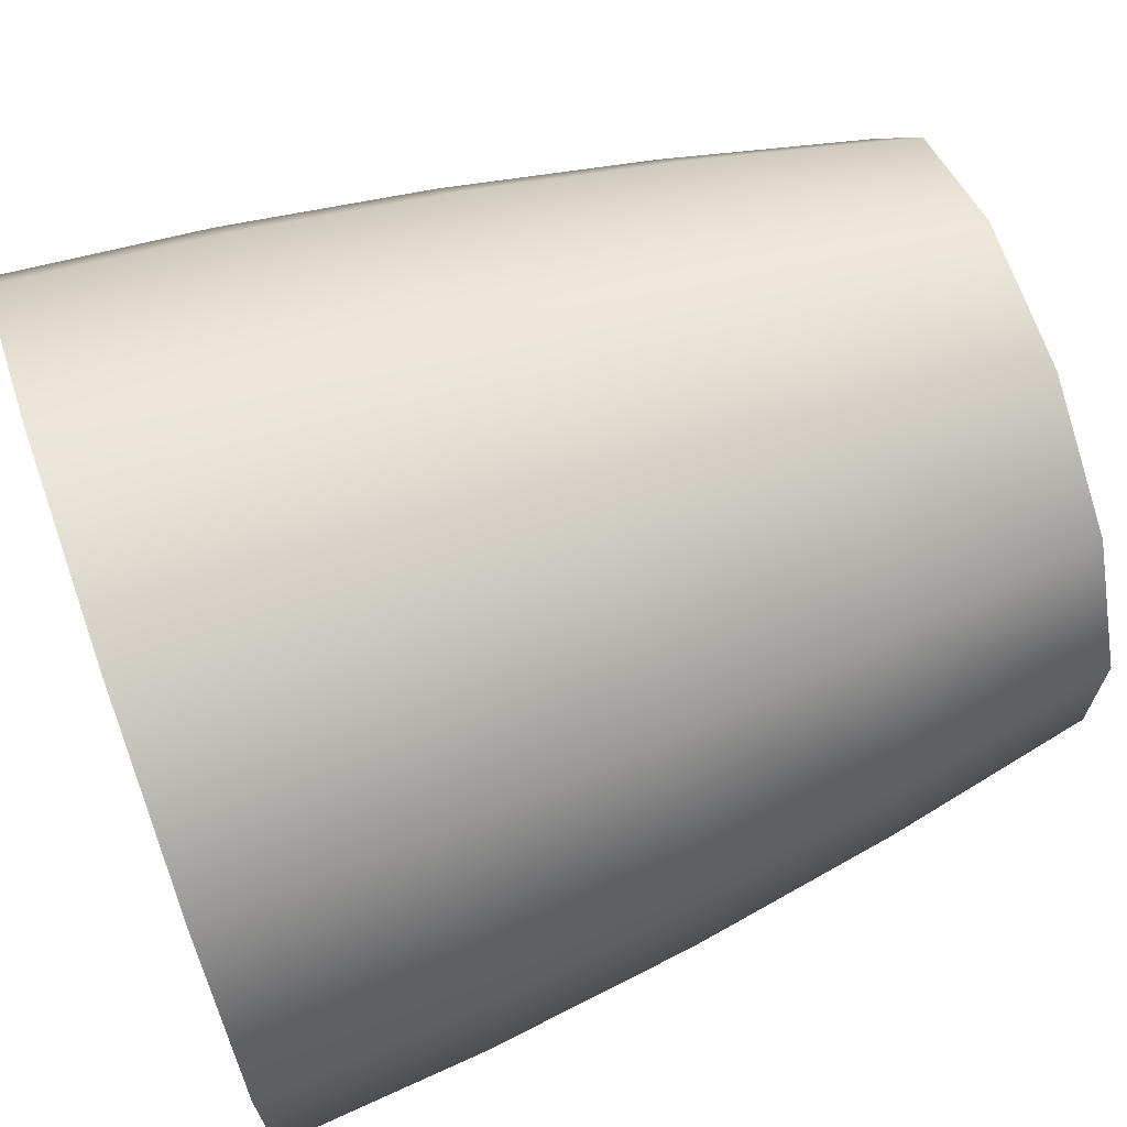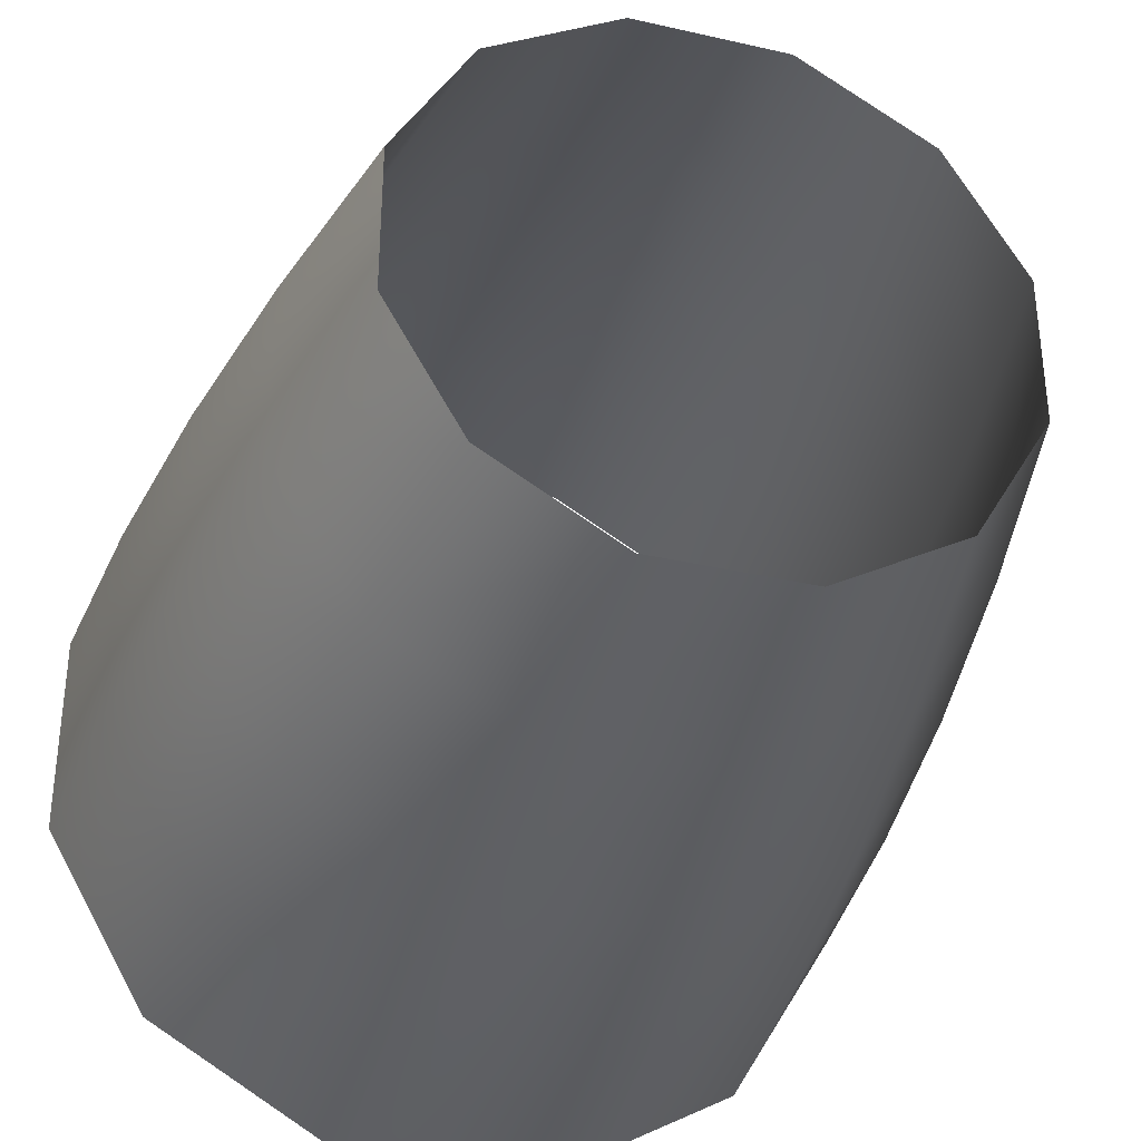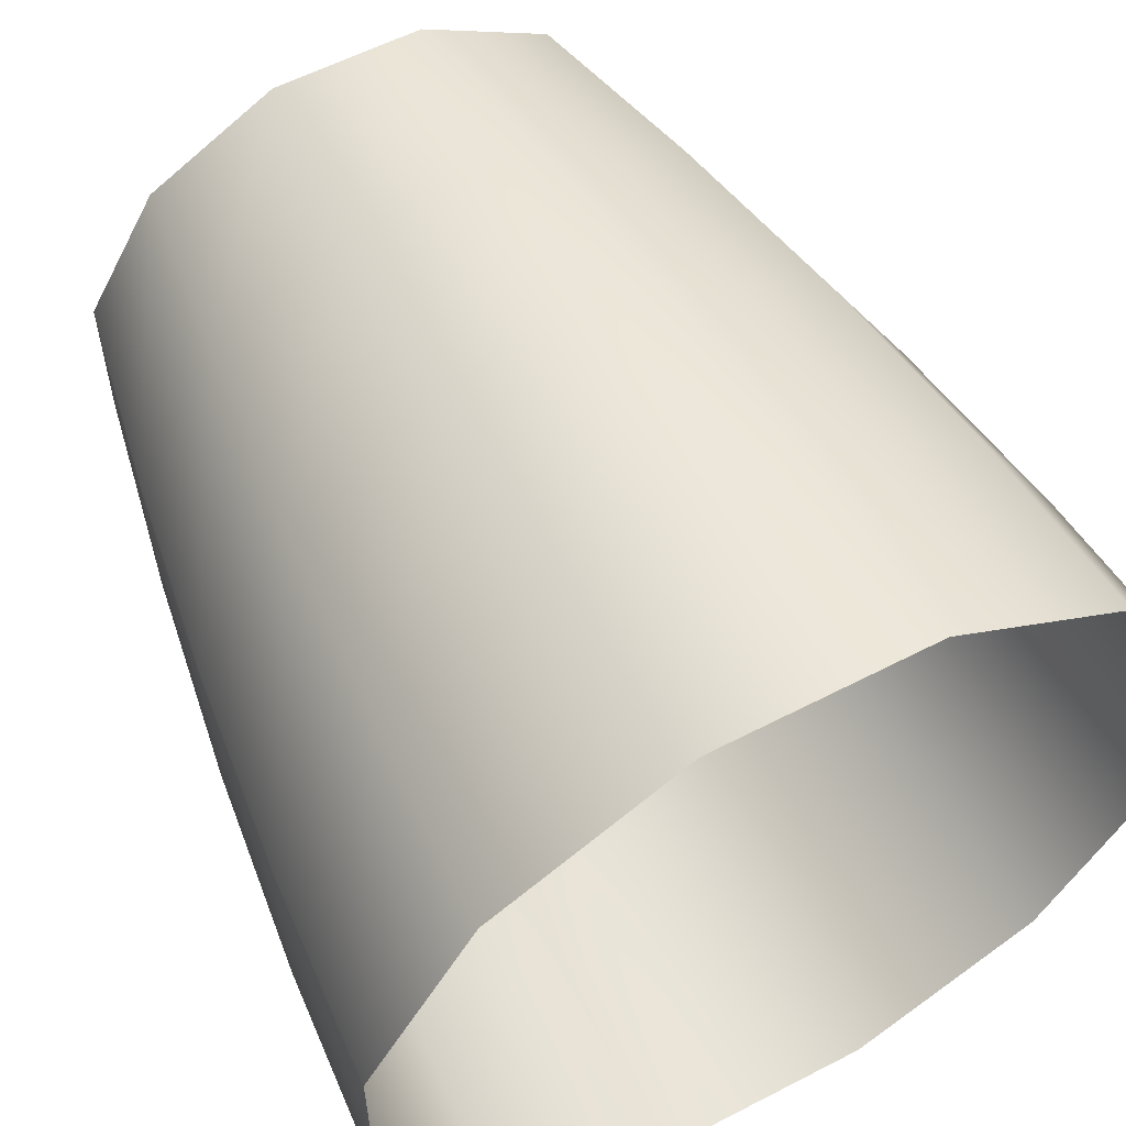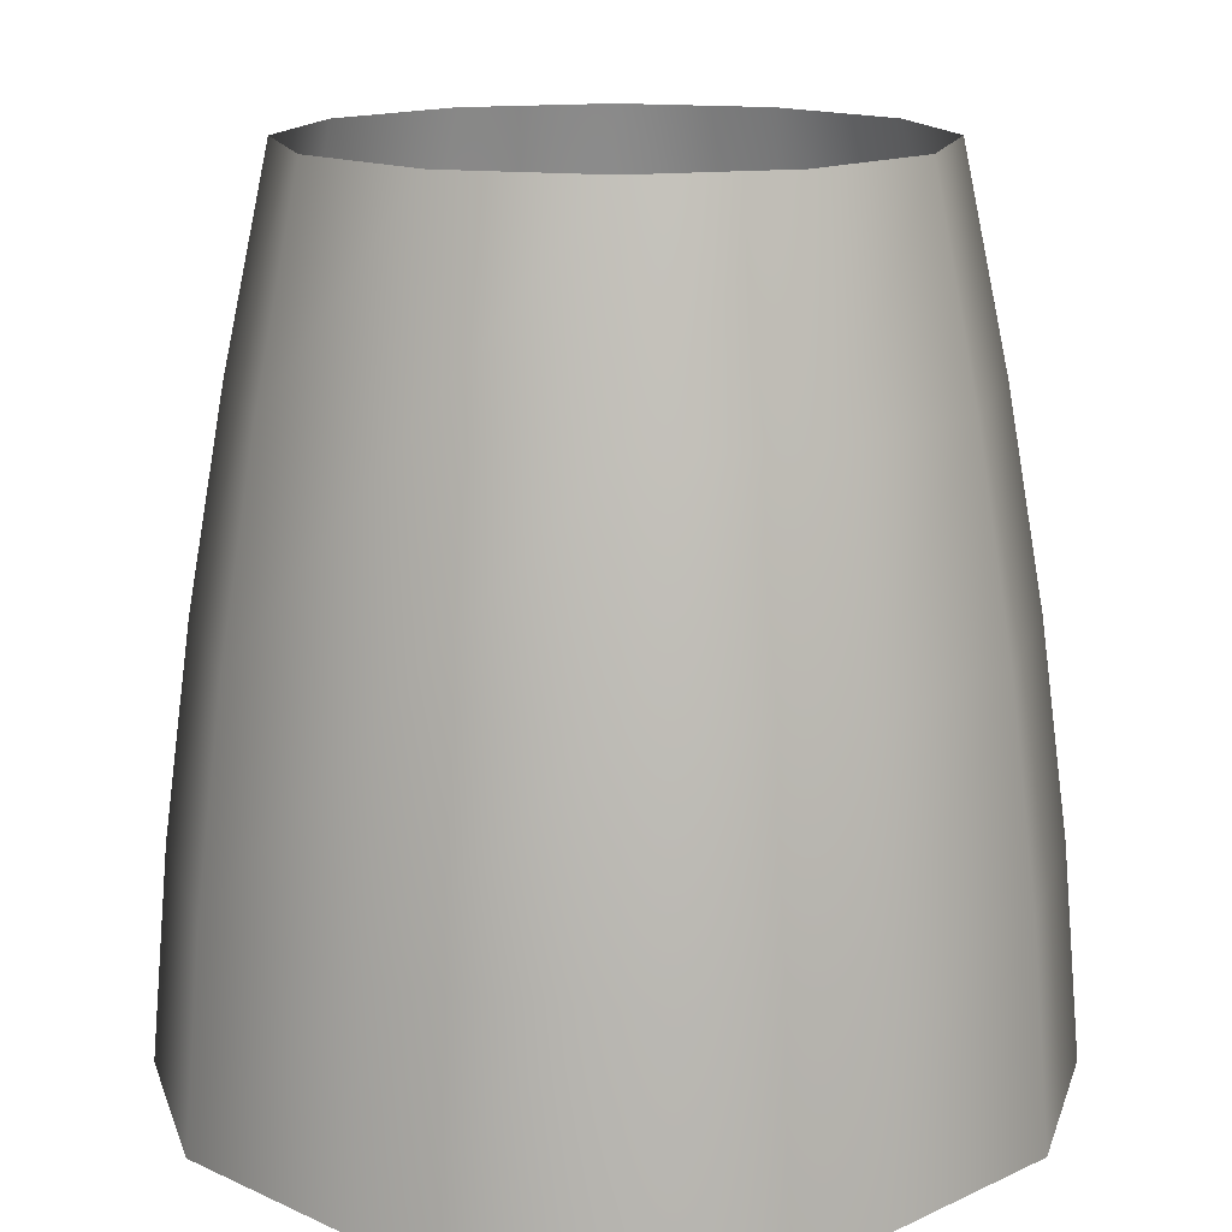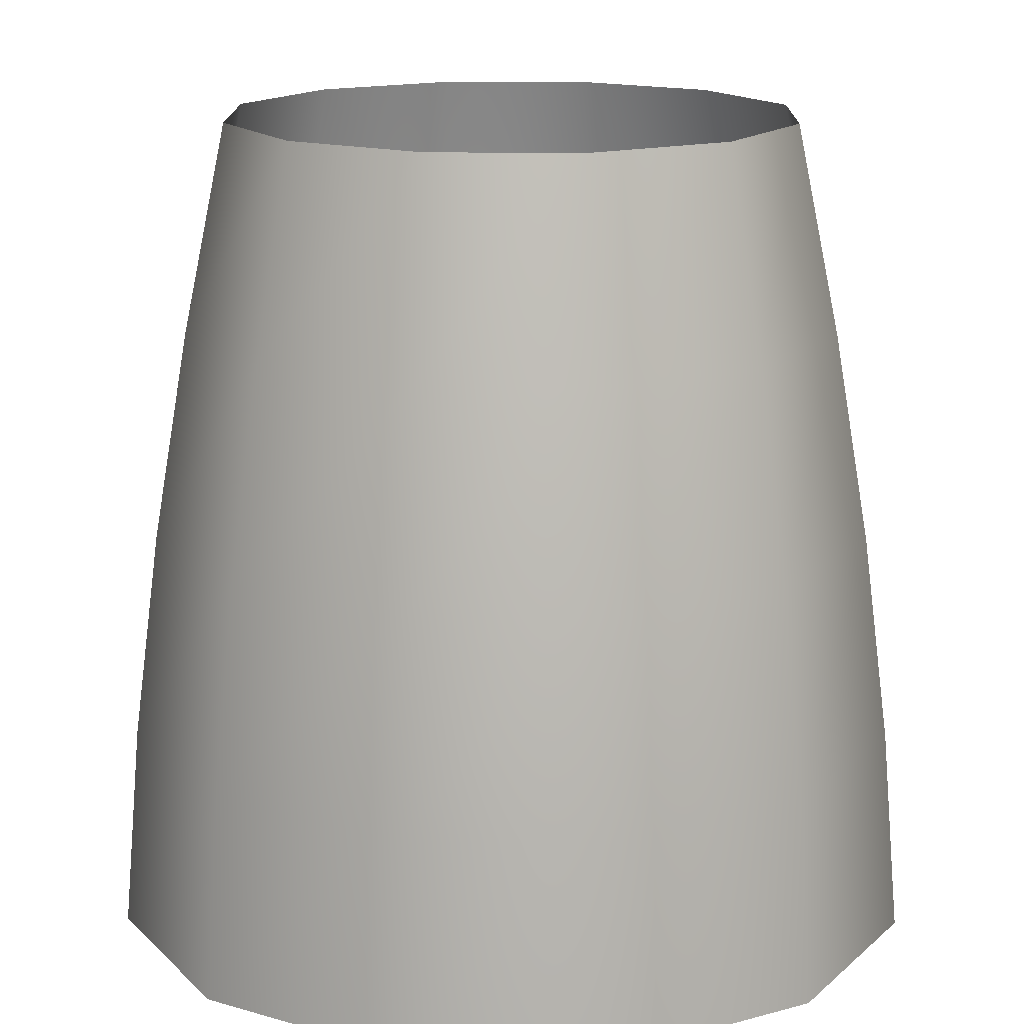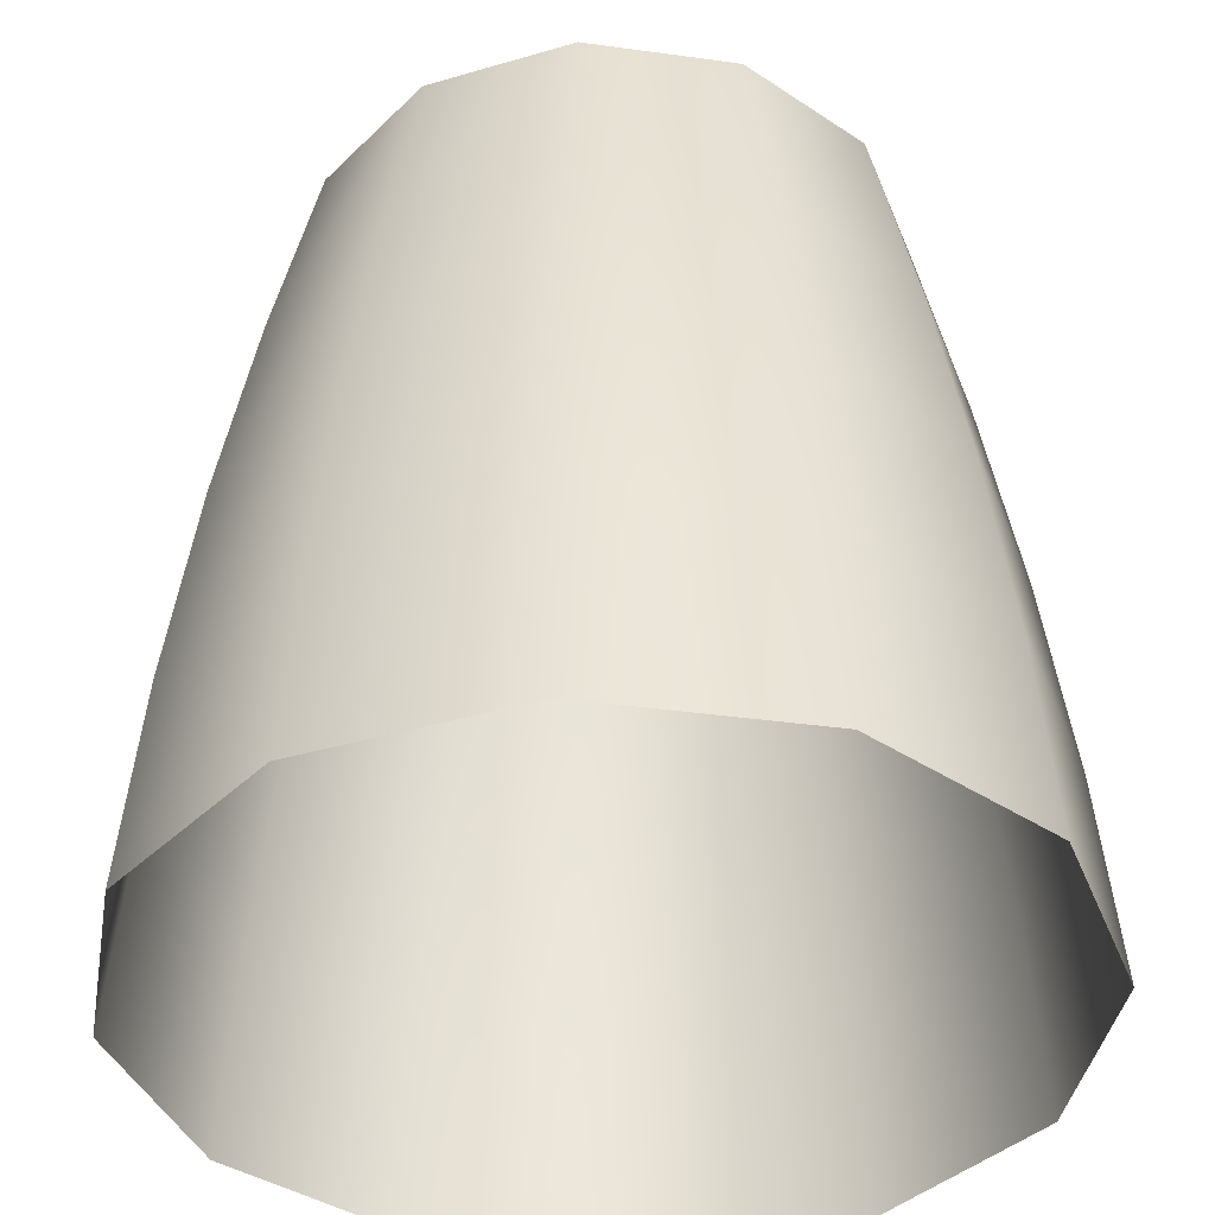
<metadata>
{"format":"obj","ext":"obj","renderer":"f3d","projection":"perspective","resolution":1024,"background":"white","views":[{"elev":69.3,"azim":-109.4,"up":"+Y"},{"elev":-35.3,"azim":-16.9,"up":"+Y"},{"elev":58.2,"azim":151.8,"up":"+Y"},{"elev":14.5,"azim":-15.2,"up":"+Z"},{"elev":15.8,"azim":150.8,"up":"+Z"},{"elev":-38.9,"azim":-39.8,"up":"+Z"}]}
</metadata>
<code>
g Color_022
v 4.54 4.54 3.2
v 1.59 5.934 6.4
v 1.662 6.202 3.2
v 4.344 4.344 6.4
v 6.202 1.662 3.2
v 1.481 5.527 9.6
v 5.934 1.59 6.4
v 4.046 4.046 9.6
v 1.336 4.987 12.8
v 5.527 1.481 9.6
v 3.651 3.651 12.8
v 1.16 4.331 16
v 4.987 1.336 12.8
v 3.17 3.17 16
v 4.33 1.16 16
v -4.54 4.54 3.2
v -5.934 1.59 6.4
v -6.202 1.662 3.2
v -4.344 4.344 6.4
v -1.662 6.202 3.2
v -5.527 1.481 9.6
v -1.59 5.934 6.4
v 1.662 6.202 3.2
v 1.59 5.934 6.4
v -4.046 4.046 9.6
v -4.987 1.336 12.8
v -1.481 5.527 9.6
v 1.481 5.527 9.6
v -3.651 3.651 12.8
v -4.33 1.16 16
v -3.17 3.17 16
v -1.336 4.987 12.8
v 1.336 4.987 12.8
v -1.16 4.33 16
v 1.16 4.331 16
v -6.202 1.662 3.2
v -5.934 -1.59 6.4
v -6.202 -1.662 3.2
v -5.934 1.59 6.4
v -5.527 -1.481 9.6
v -5.527 1.481 9.6
v -4.987 -1.336 12.8
v -4.987 1.336 12.8
v -4.33 -1.16 16
v -4.33 1.16 16
v -4.54 -4.54 3.2
v -1.59 -5.934 6.4
v -1.662 -6.202 3.2
v -4.344 -4.344 6.4
v -6.202 -1.662 3.2
v -1.481 -5.527 9.6
v -5.934 -1.59 6.4
v -4.046 -4.046 9.6
v -1.336 -4.987 12.8
v -5.527 -1.481 9.6
v -3.651 -3.651 12.8
v -1.16 -4.33 16
v -4.987 -1.336 12.8
v -3.17 -3.17 16
v -4.33 -1.16 16
v -1.662 -6.202 3.2
v -1.59 -5.934 6.4
v 1.59 -5.934 6.4
v 1.662 -6.202 3.2
v 4.344 -4.344 6.4
v 4.54 -4.54 3.2
v 5.934 -1.59 6.4
v 6.202 -1.662 3.2
v 6.202 -1.662 3.2
v 5.934 1.59 6.4
v 6.202 1.662 3.2
v 5.934 -1.59 6.4
v 5.527 1.481 9.6
v 5.527 -1.481 9.6
v 4.987 1.336 12.8
v 4.987 -1.336 12.8
v 4.33 1.16 16
v 4.33 -1.16 16
v 4.344 -4.344 6.4
v 5.527 -1.481 9.6
v 5.934 -1.59 6.4
v 4.046 -4.046 9.6
v 4.987 -1.336 12.8
v 1.59 -5.934 6.4
v 3.651 -3.651 12.8
v 1.481 -5.527 9.6
v -1.59 -5.934 6.4
v 1.336 -4.987 12.8
v -1.481 -5.527 9.6
v -1.336 -4.987 12.8
v -1.336 -4.987 12.8
v -1.16 -4.33 16
v 1.16 -4.33 16
v 1.336 -4.987 12.8
v 3.17 -3.17 16
v 3.651 -3.651 12.8
v 4.33 -1.16 16
v 4.987 -1.336 12.8
g Color_022_0
f 3 2 1
f 2 4 1
f 1 4 5
f 2 6 4
f 4 7 5
f 6 8 4
f 4 8 7
f 6 9 8
f 8 10 7
f 9 11 8
f 8 11 10
f 9 12 11
f 11 13 10
f 12 14 11
f 11 14 13
f 14 15 13
f 18 17 16
f 17 19 16
f 16 19 20
f 17 21 19
f 19 22 20
f 20 22 23
f 22 24 23
f 21 25 19
f 19 25 22
f 21 26 25
f 22 27 24
f 25 27 22
f 27 28 24
f 26 29 25
f 25 29 27
f 26 30 29
f 30 31 29
f 27 32 28
f 29 32 27
f 29 31 32
f 32 33 28
f 31 34 32
f 32 34 33
f 34 35 33
f 38 37 36
f 37 39 36
f 37 40 39
f 40 41 39
f 40 42 41
f 42 43 41
f 42 44 43
f 44 45 43
f 48 47 46
f 47 49 46
f 46 49 50
f 47 51 49
f 49 52 50
f 51 53 49
f 49 53 52
f 51 54 53
f 53 55 52
f 54 56 53
f 53 56 55
f 54 57 56
f 56 58 55
f 57 59 56
f 56 59 58
f 59 60 58
f 63 62 61
f 64 63 61
f 65 63 64
f 66 65 64
f 67 65 66
f 68 67 66
f 71 70 69
f 70 72 69
f 70 73 72
f 73 74 72
f 73 75 74
f 75 76 74
f 75 77 76
f 77 78 76
f 81 80 79
f 80 82 79
f 80 83 82
f 79 82 84
f 83 85 82
f 82 86 84
f 82 85 86
f 84 86 87
f 85 88 86
f 86 89 87
f 86 88 89
f 88 90 89
f 93 92 91
f 94 93 91
f 95 93 94
f 96 95 94
f 97 95 96
f 98 97 96

</code>
